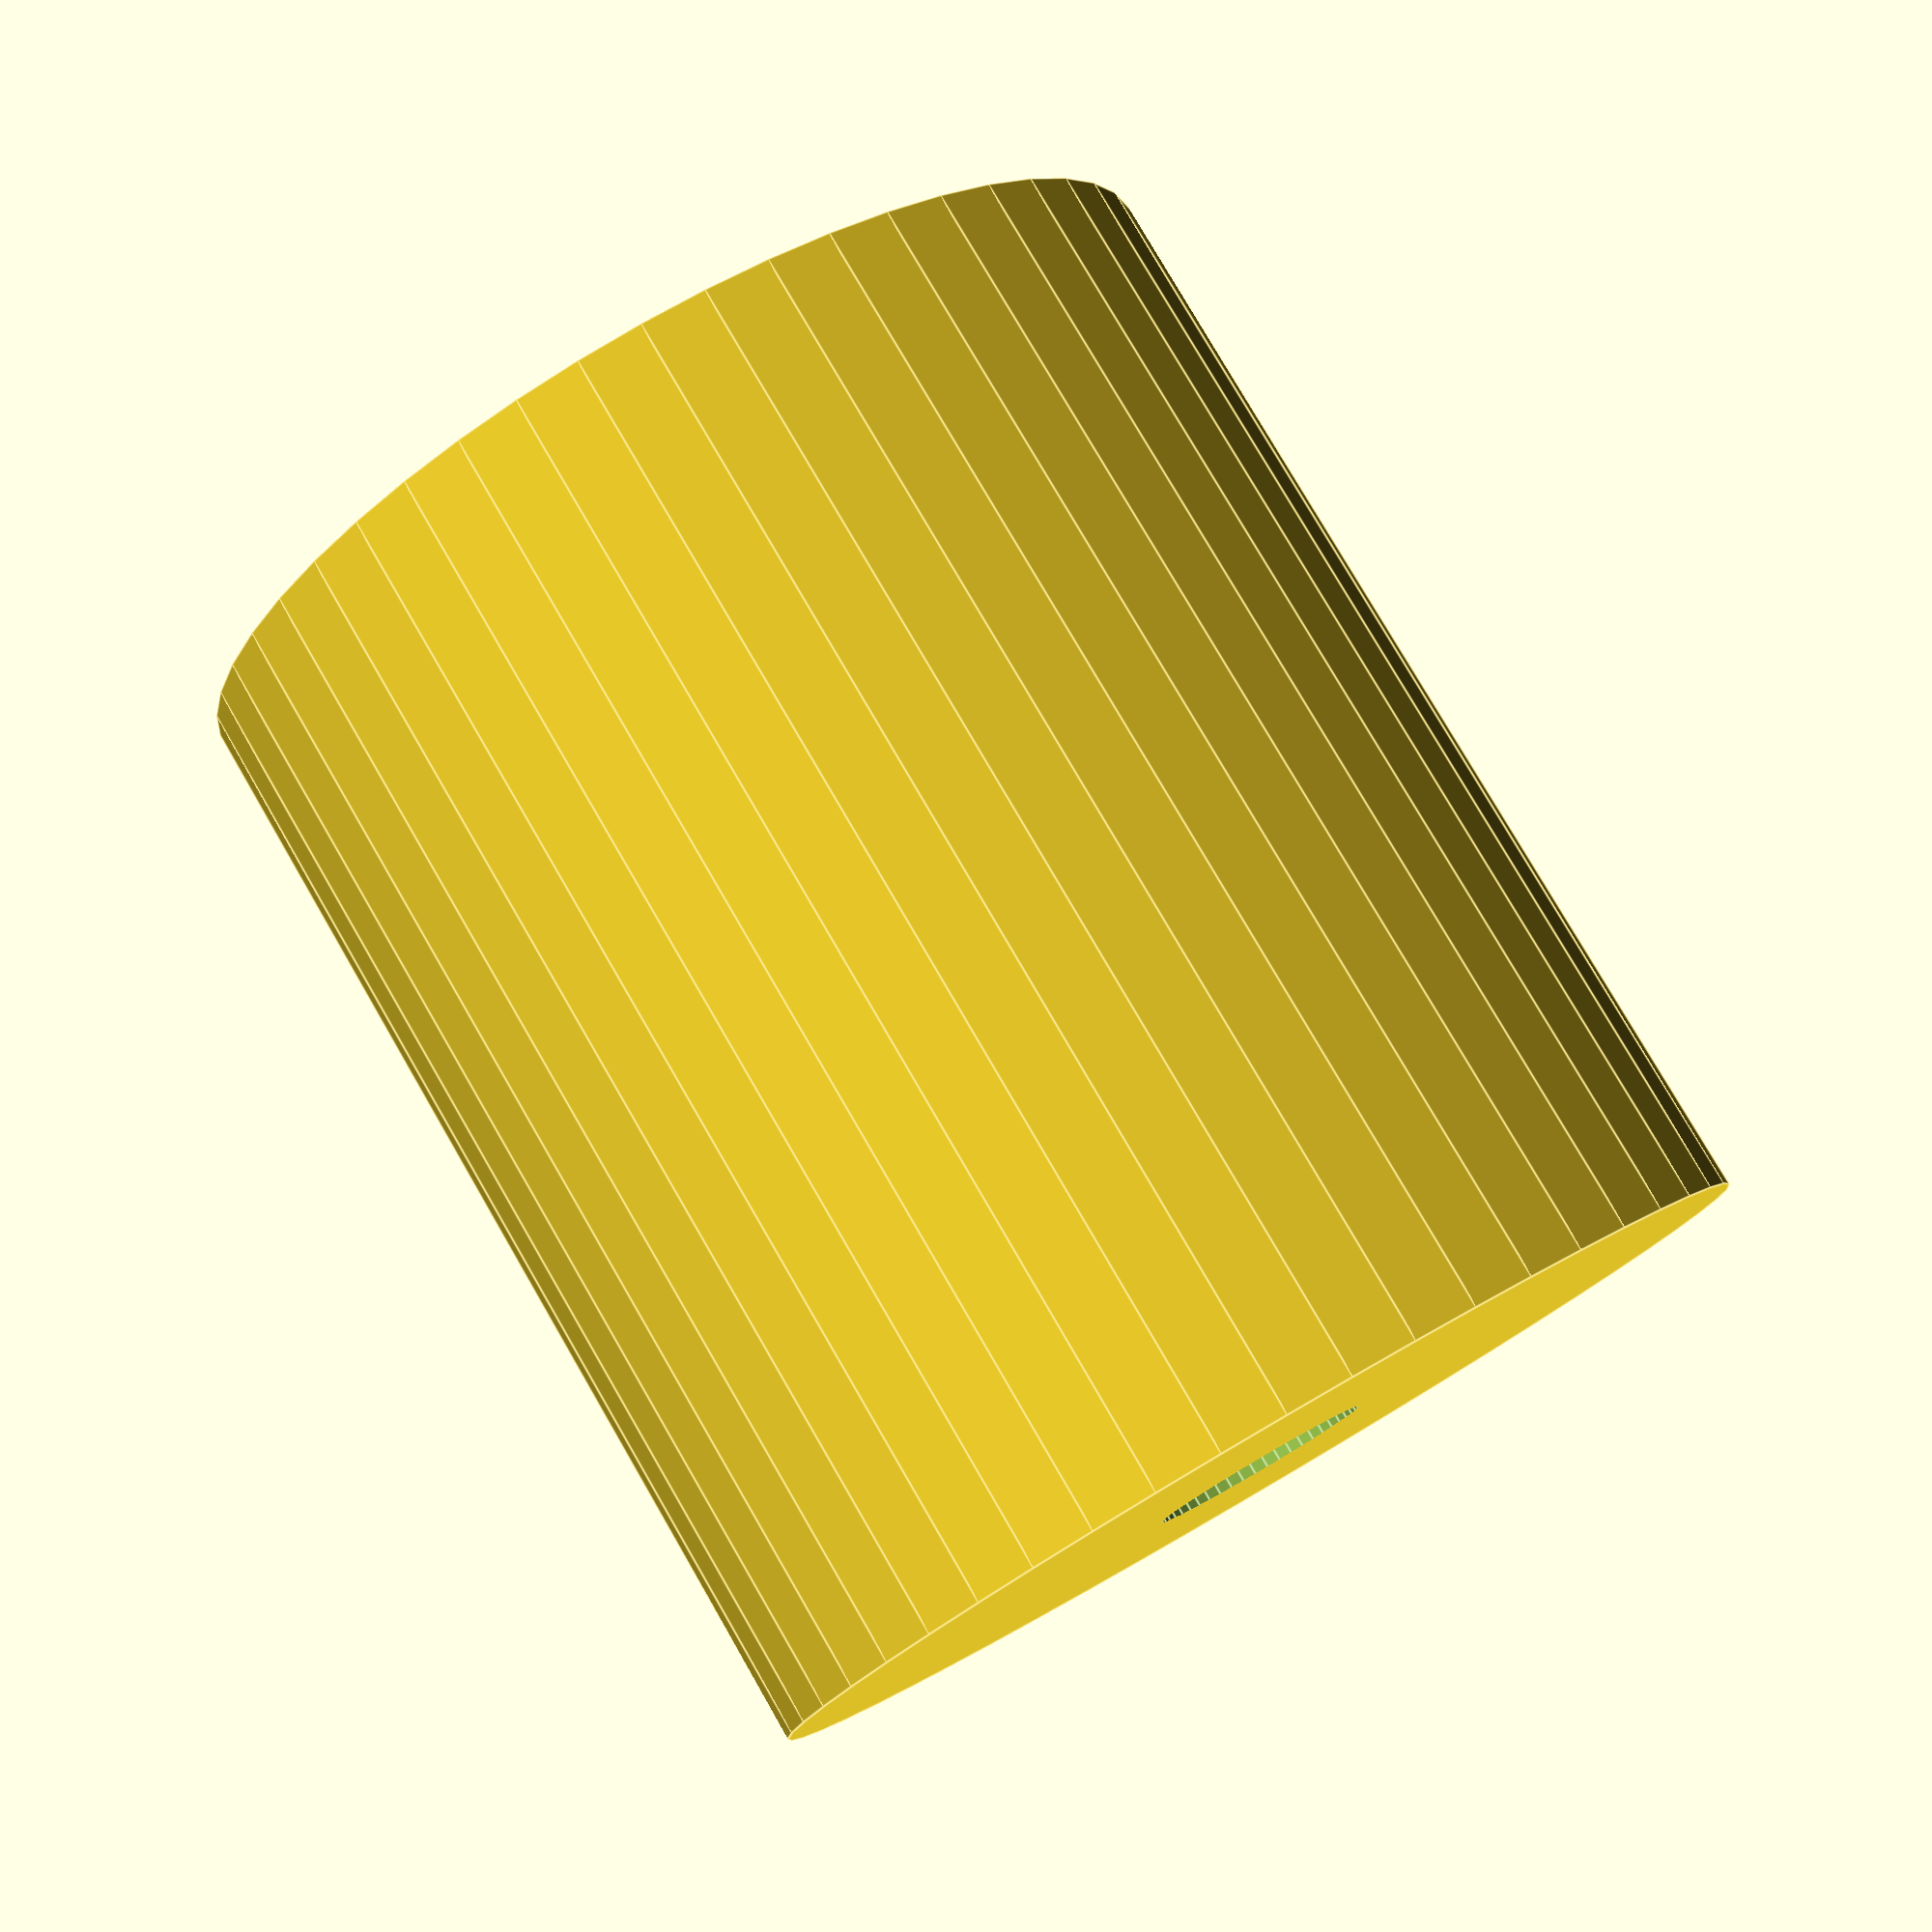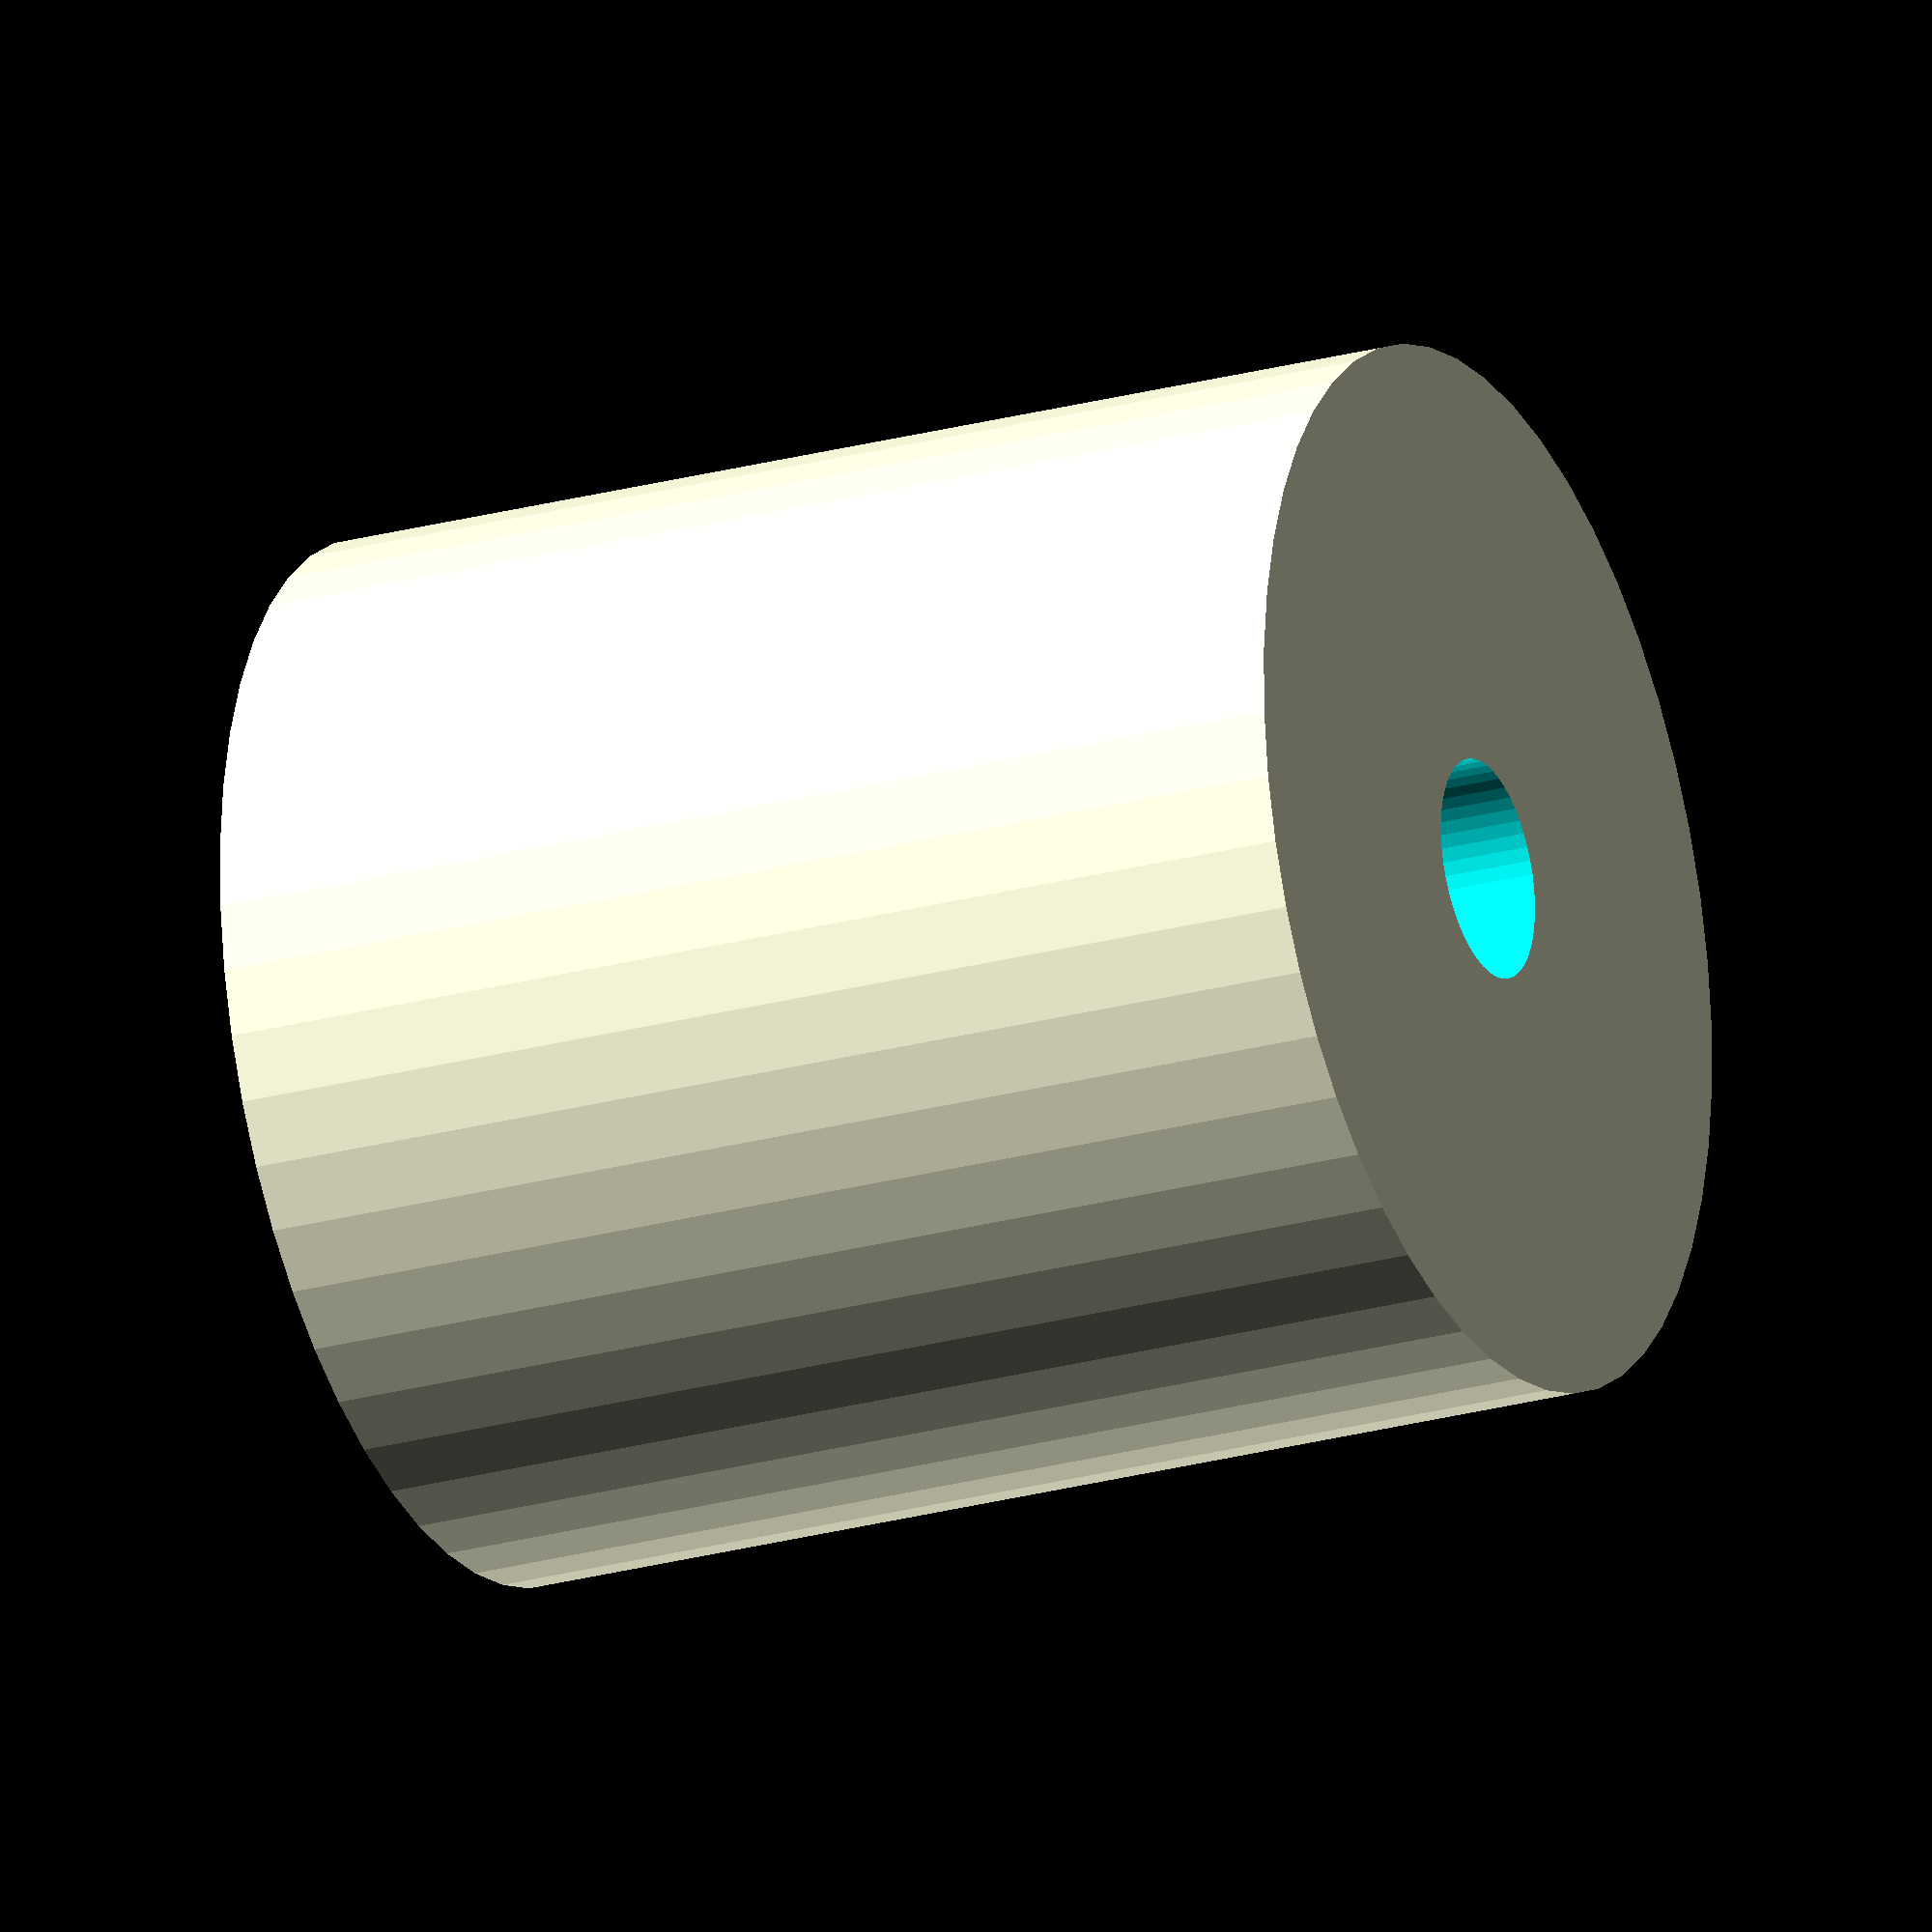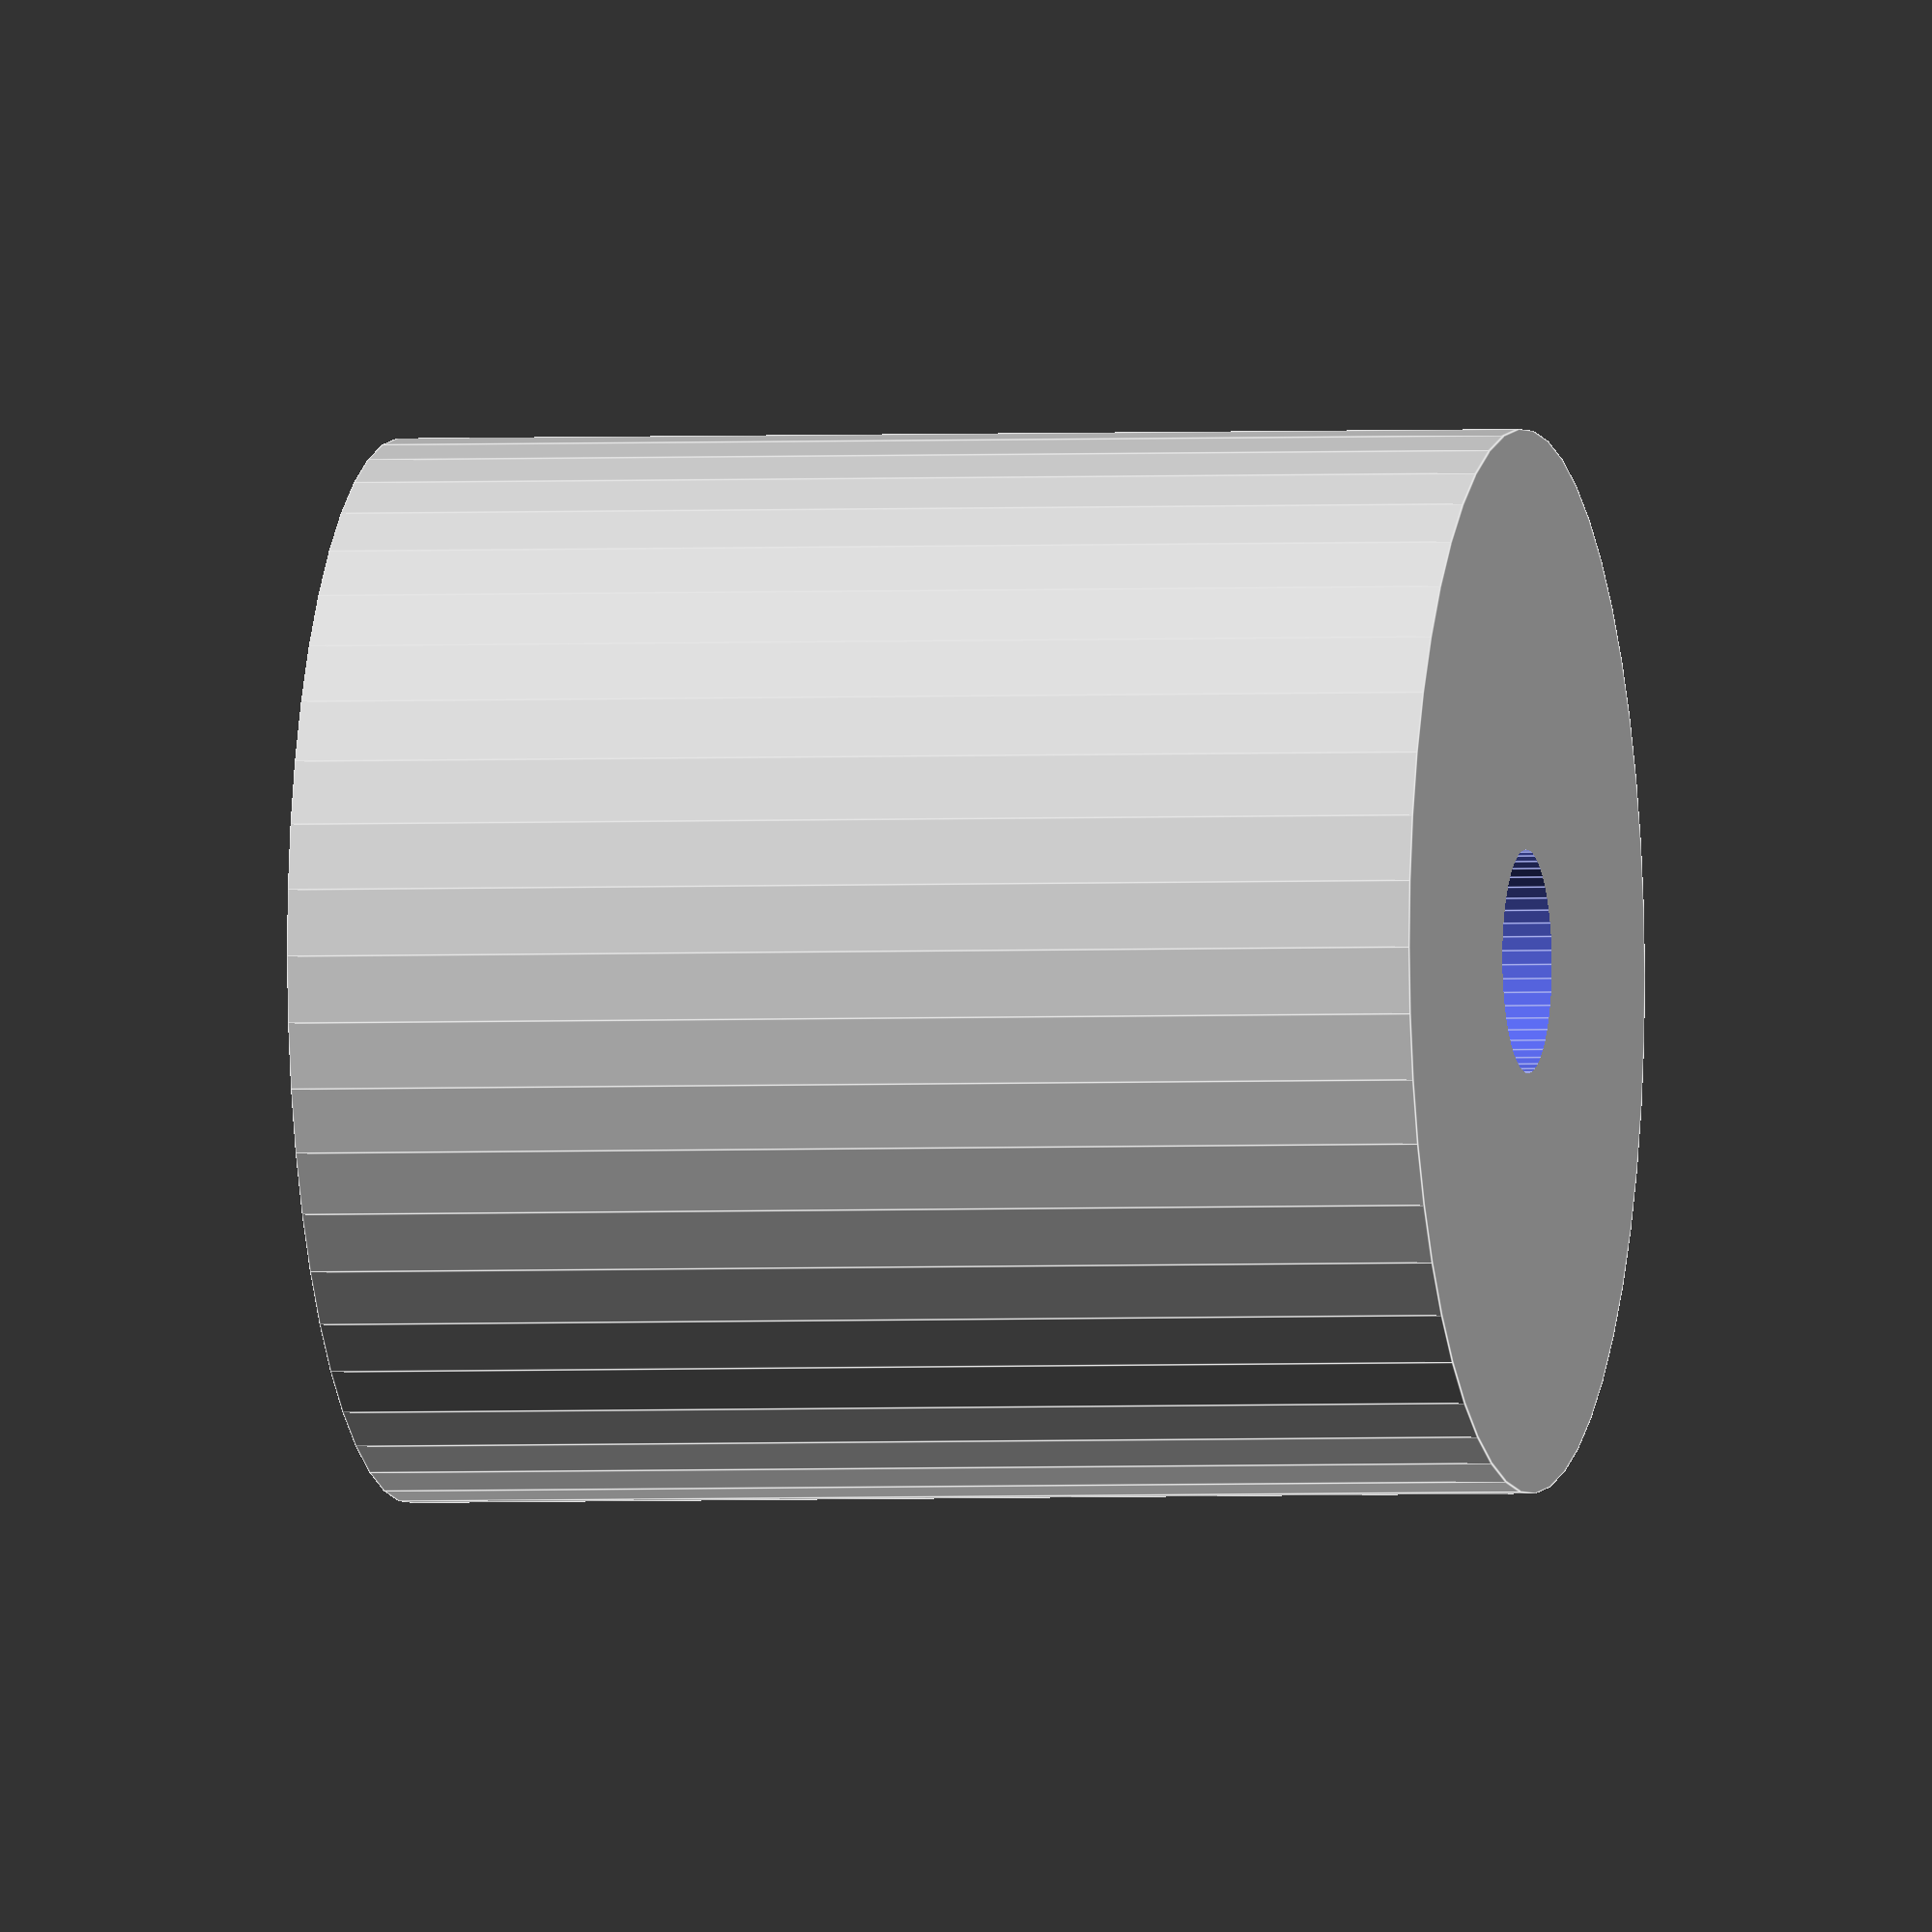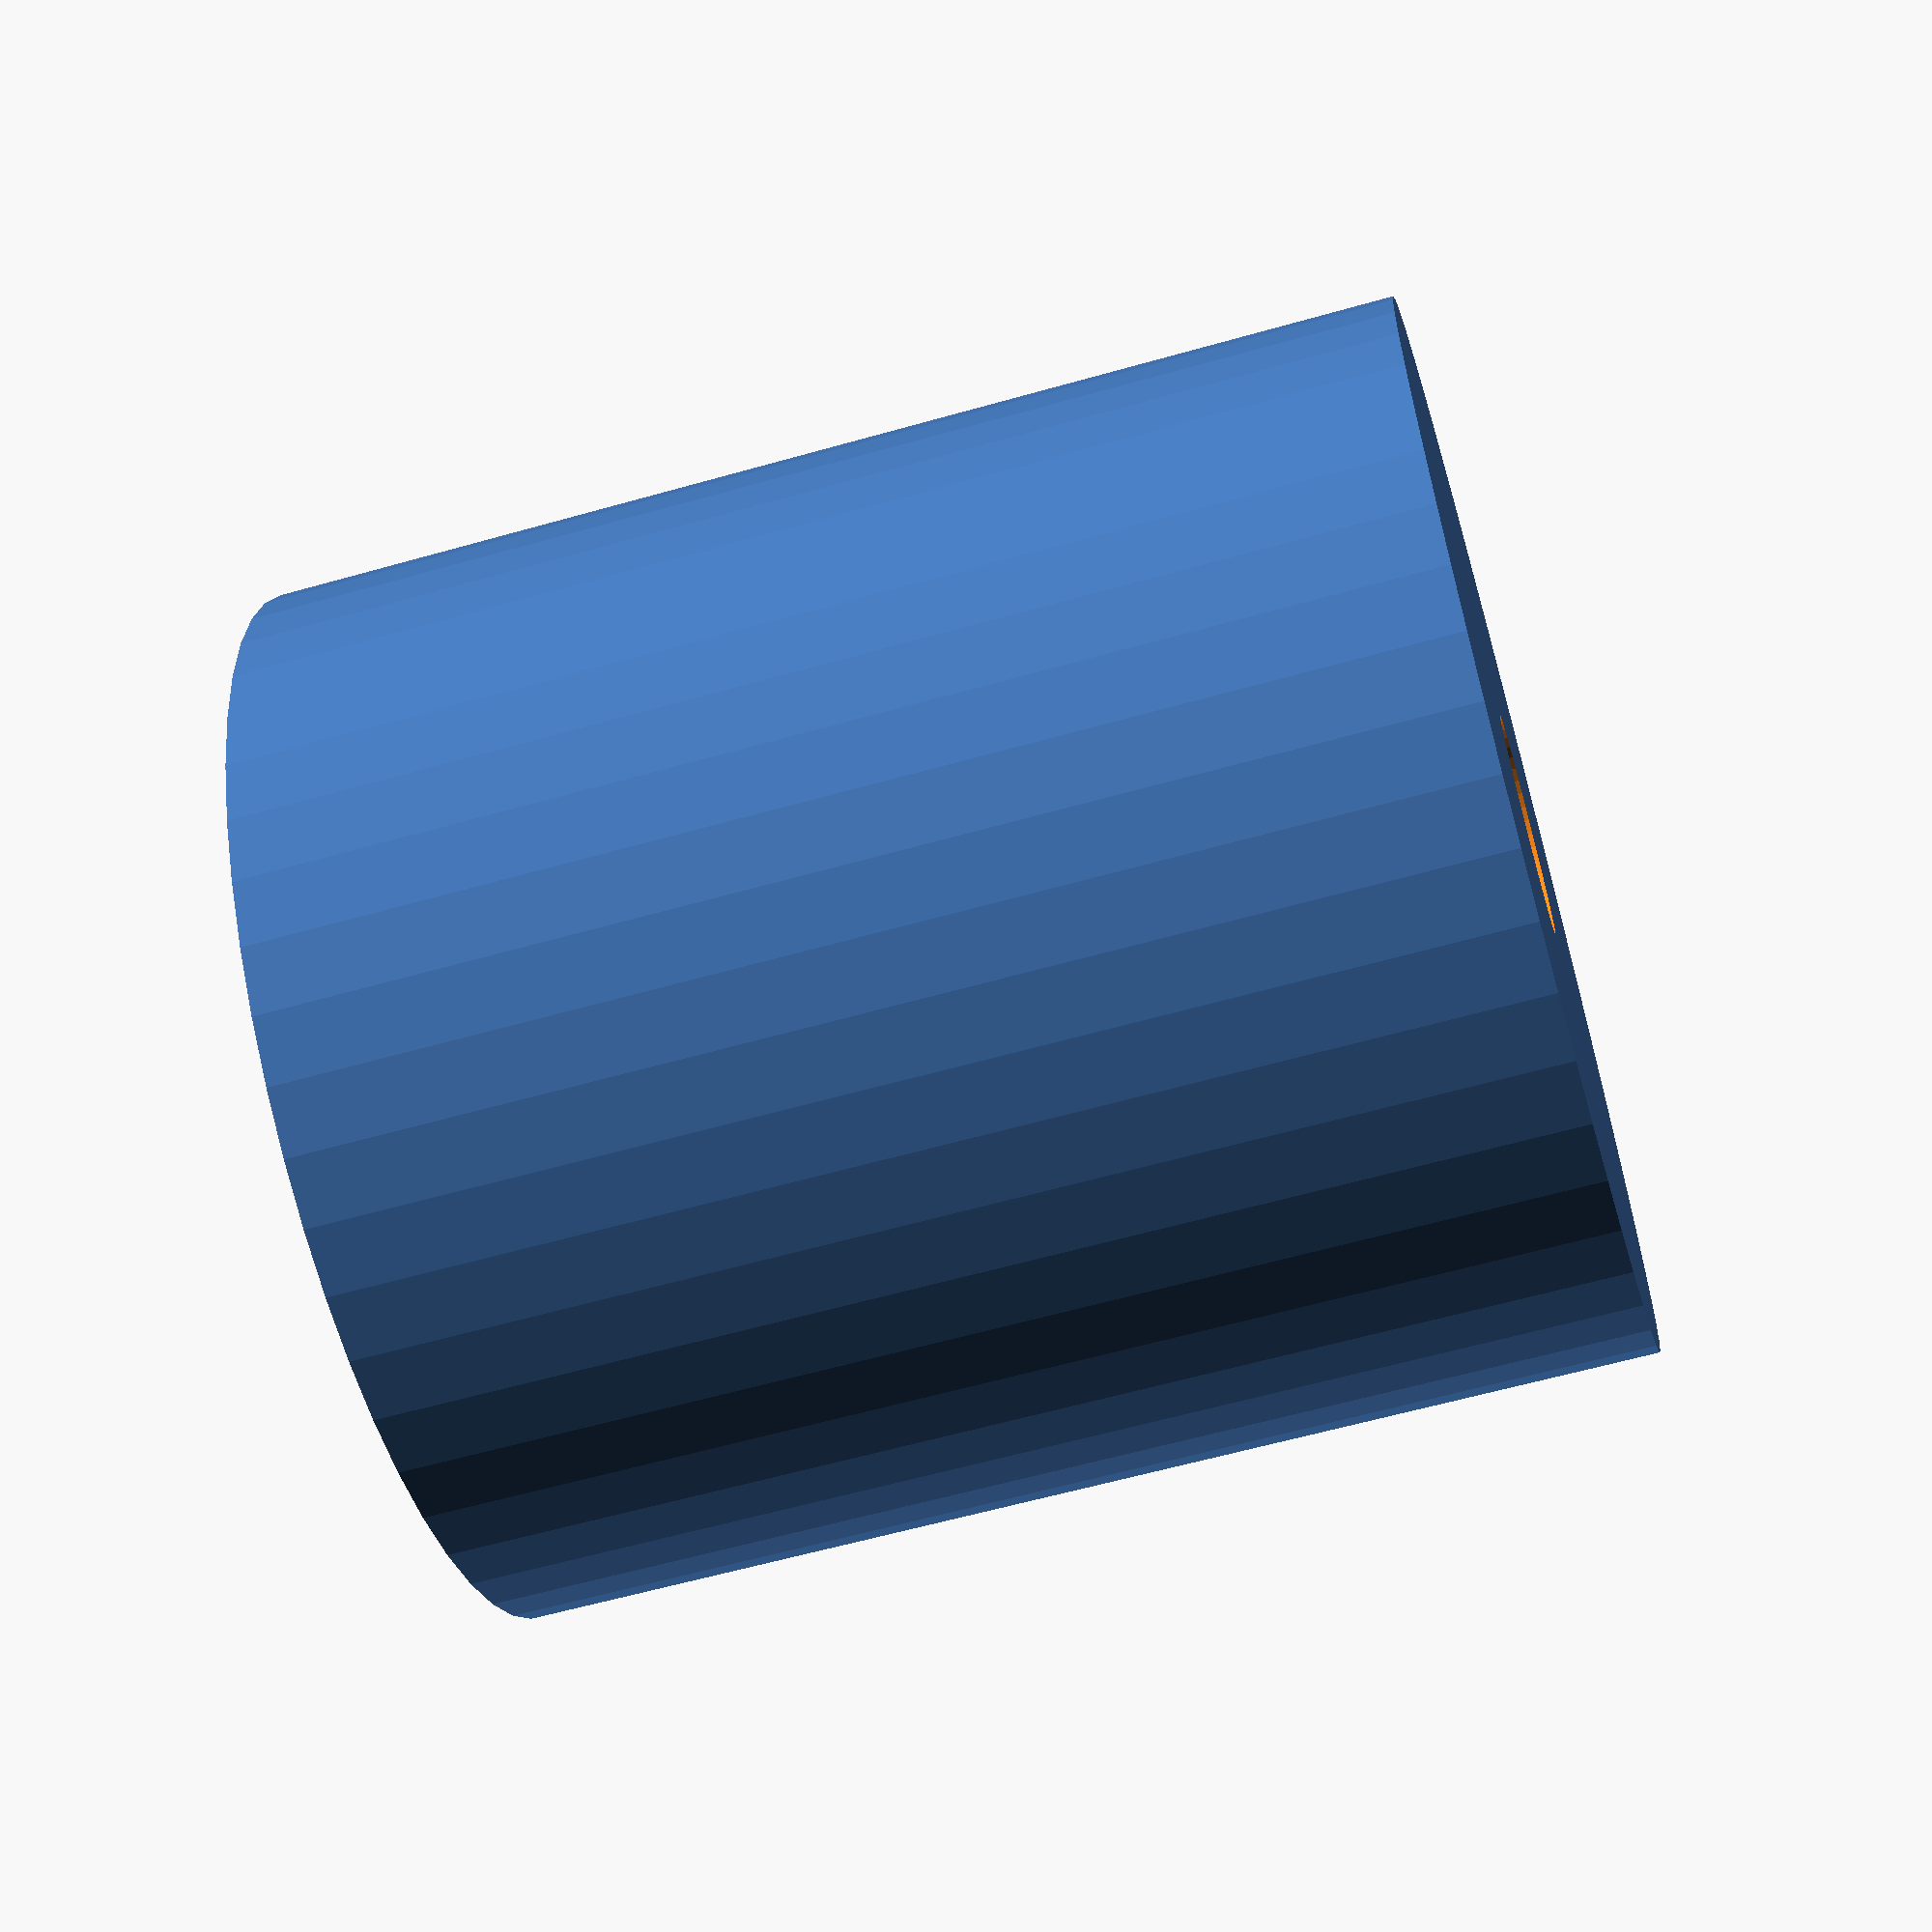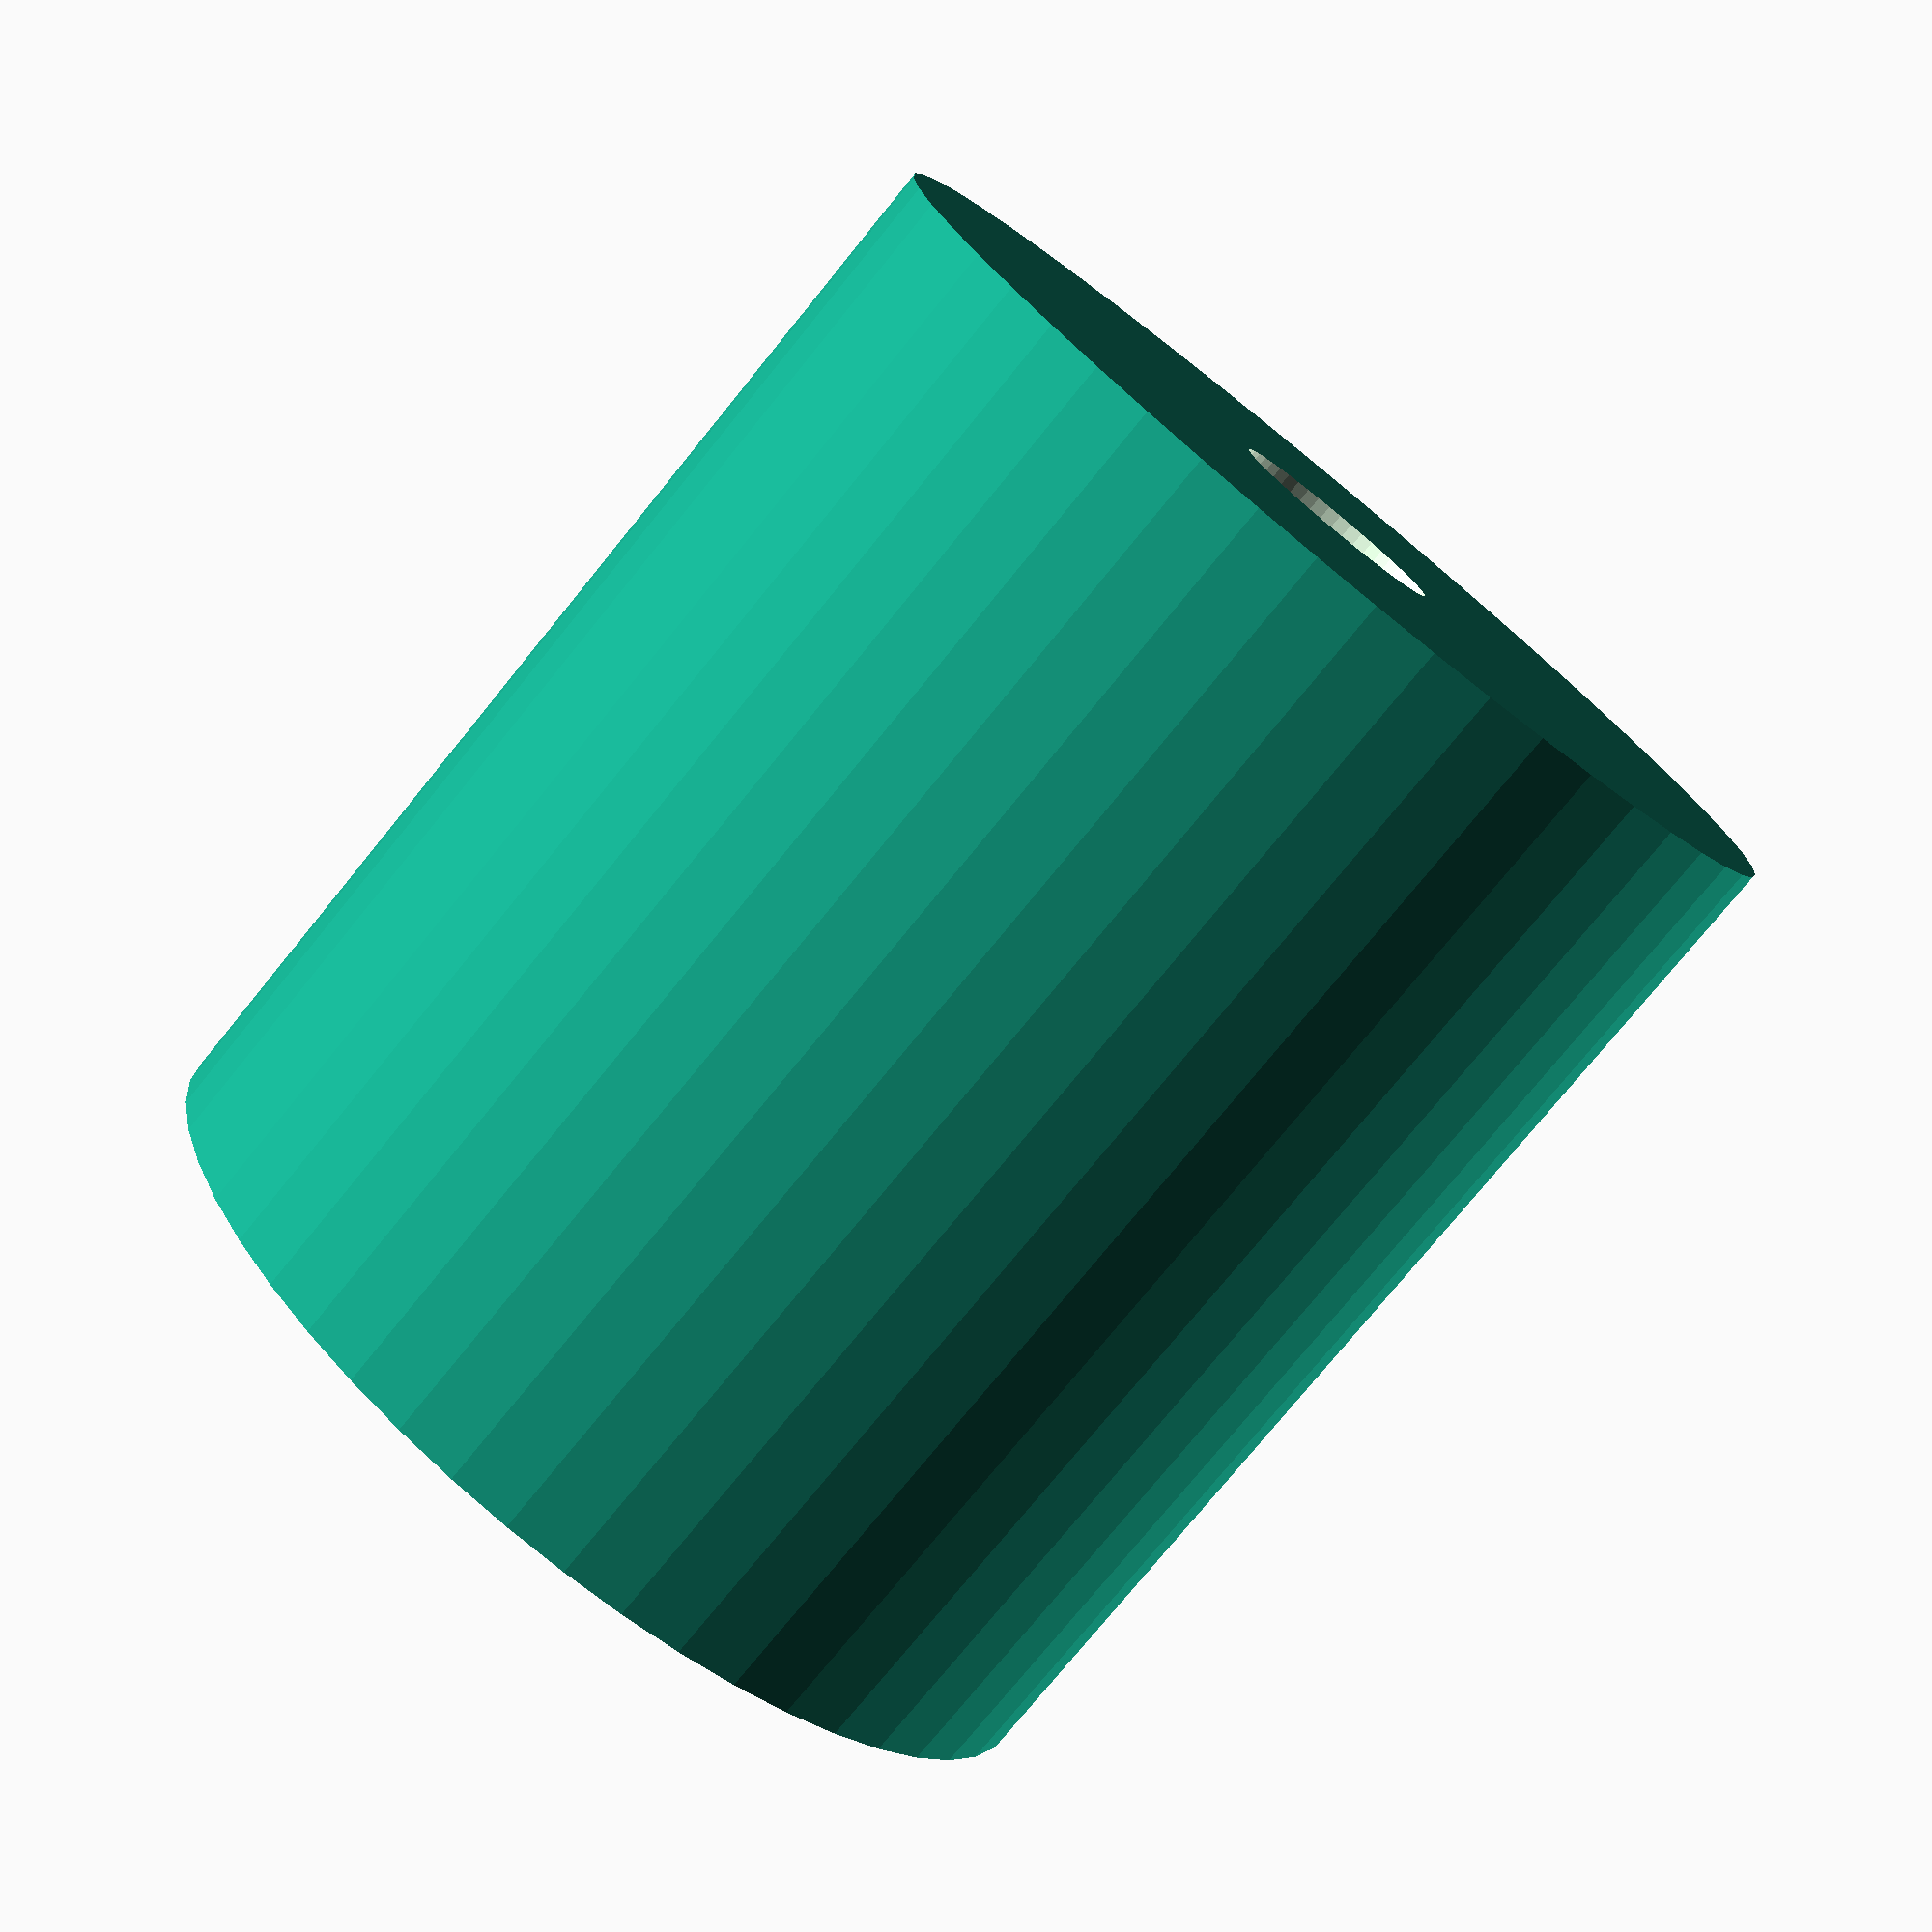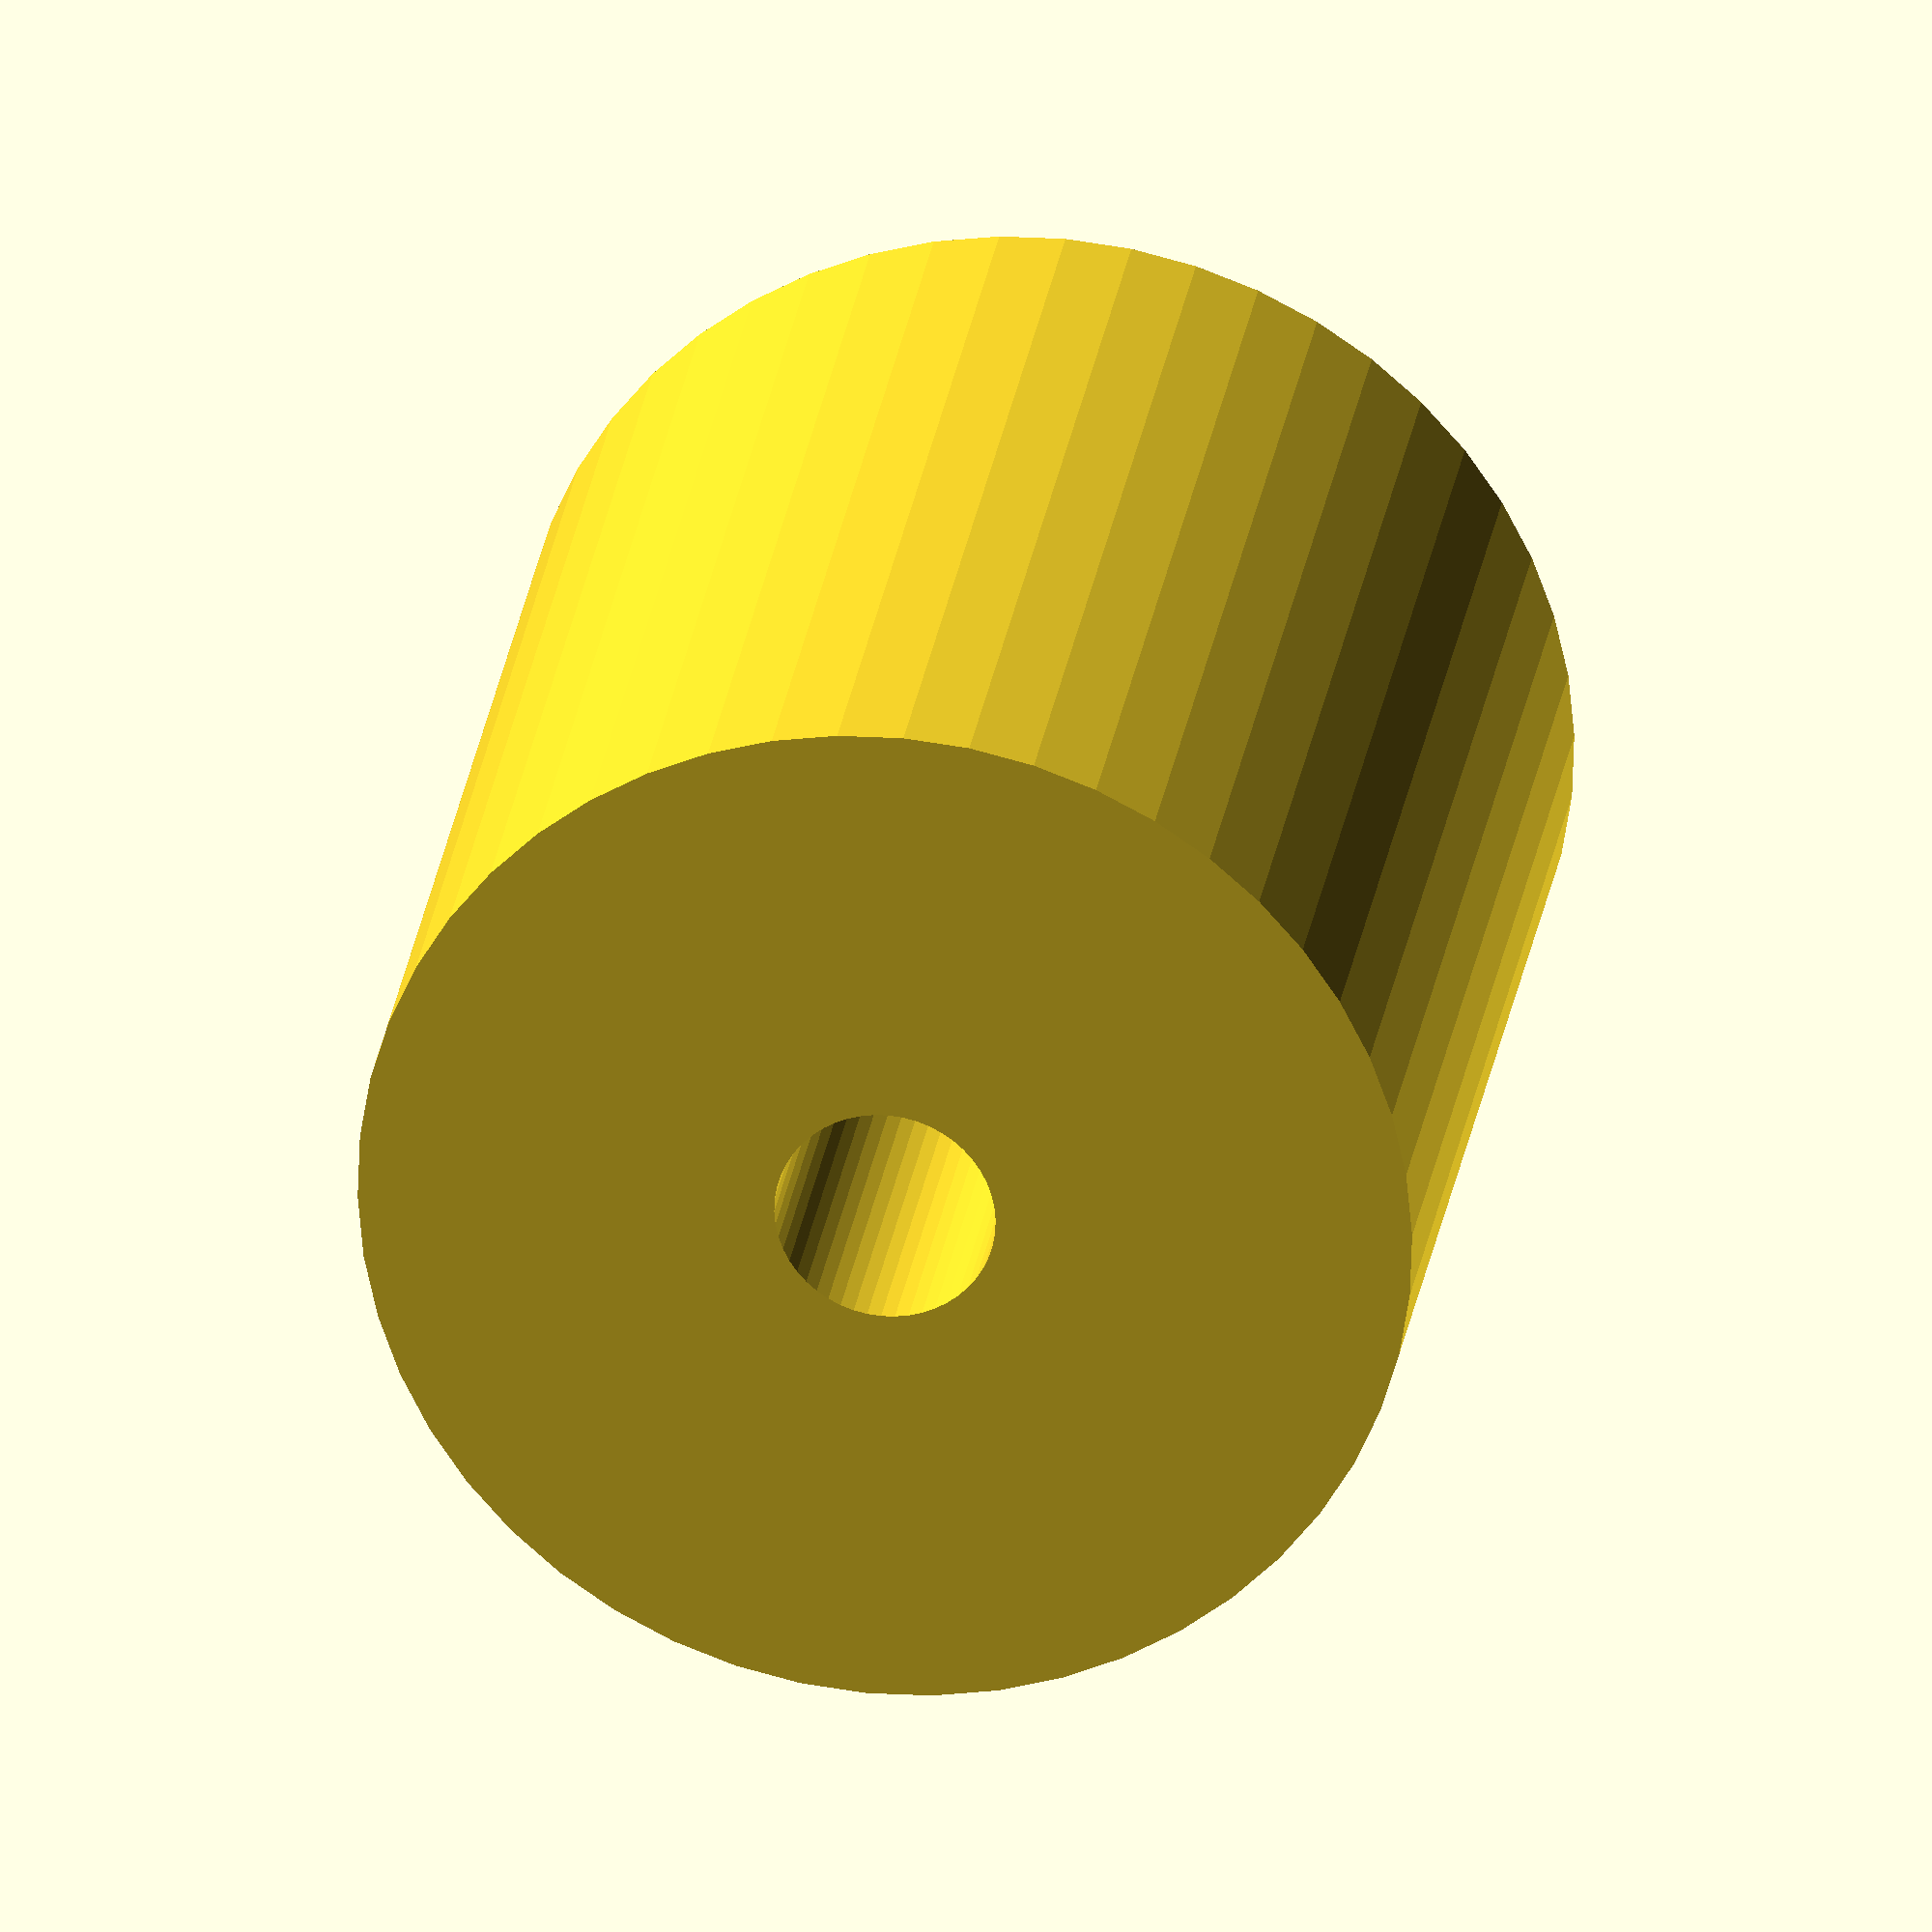
<openscad>
$fn = 50;


difference() {
	union() {
		translate(v = [0, 0, -27.0000000000]) {
			cylinder(h = 54, r = 25.0000000000);
		}
	}
	union() {
		translate(v = [0, 0, -100.0000000000]) {
			cylinder(h = 200, r = 5.2500000000);
		}
	}
}
</openscad>
<views>
elev=101.0 azim=96.2 roll=210.1 proj=p view=edges
elev=203.7 azim=269.3 roll=245.1 proj=o view=solid
elev=182.1 azim=7.7 roll=77.2 proj=o view=edges
elev=60.3 azim=344.1 roll=106.2 proj=p view=solid
elev=256.5 azim=249.1 roll=219.1 proj=p view=solid
elev=334.0 azim=322.4 roll=8.1 proj=o view=solid
</views>
